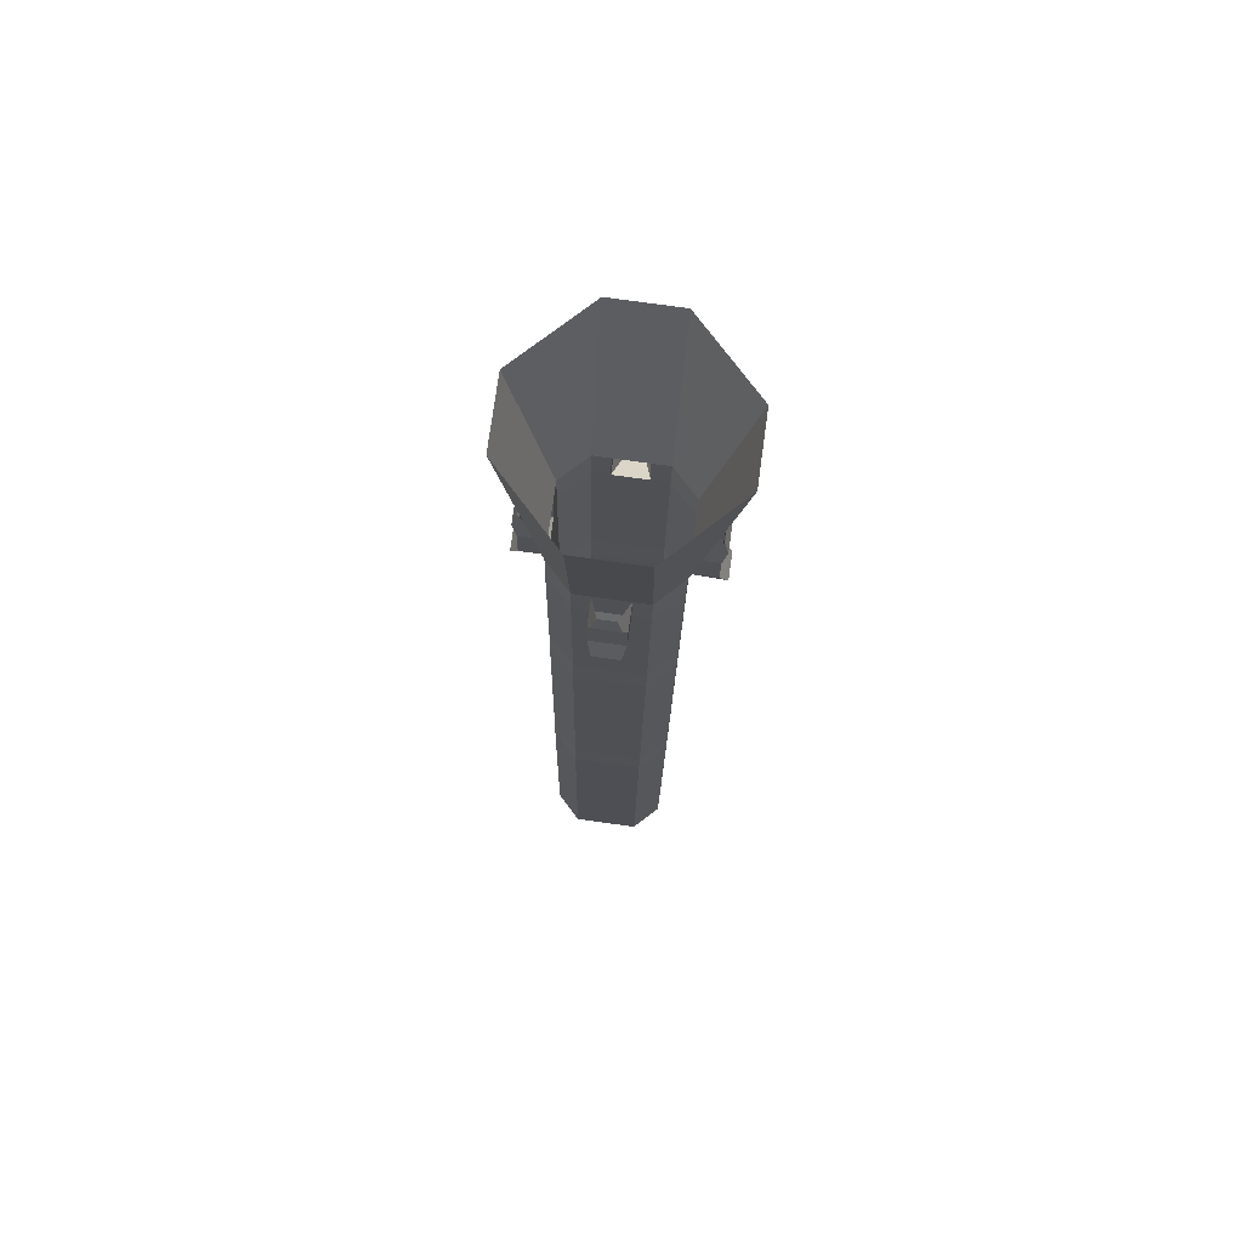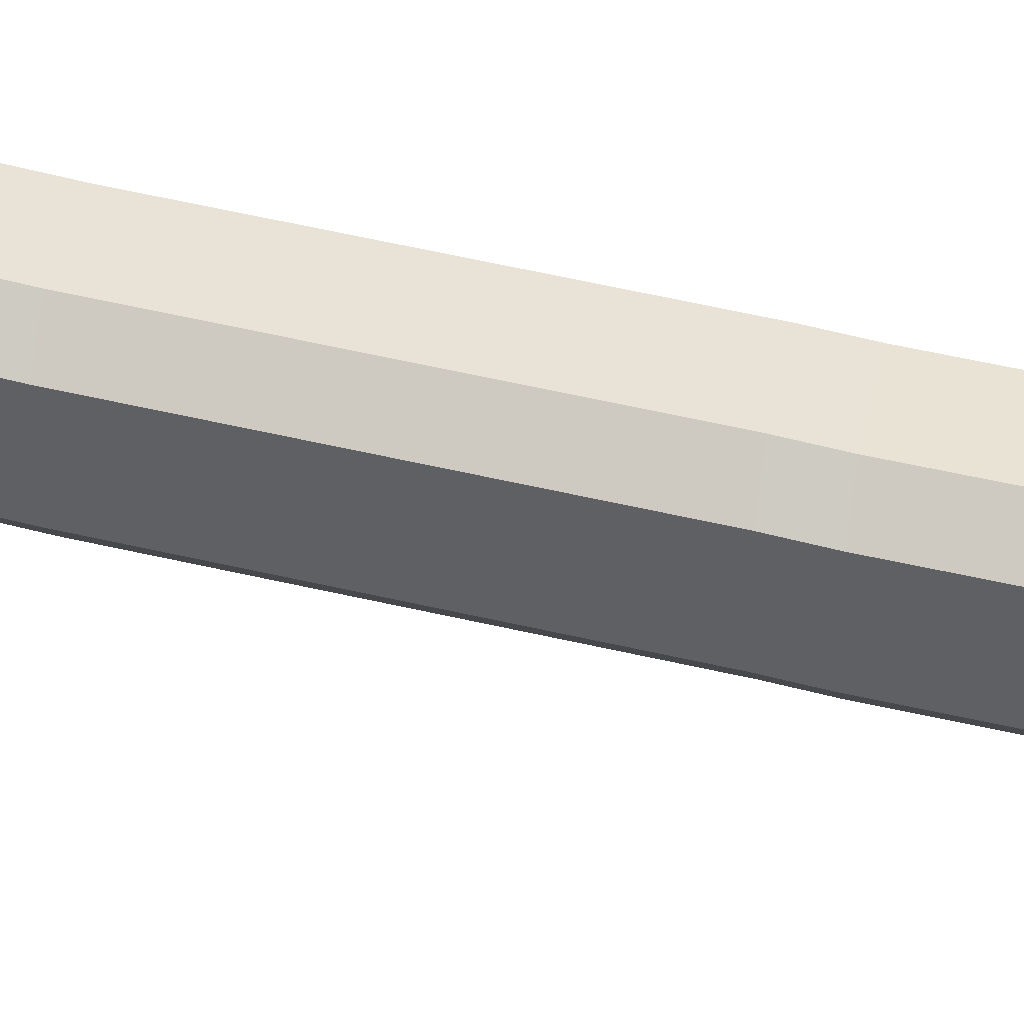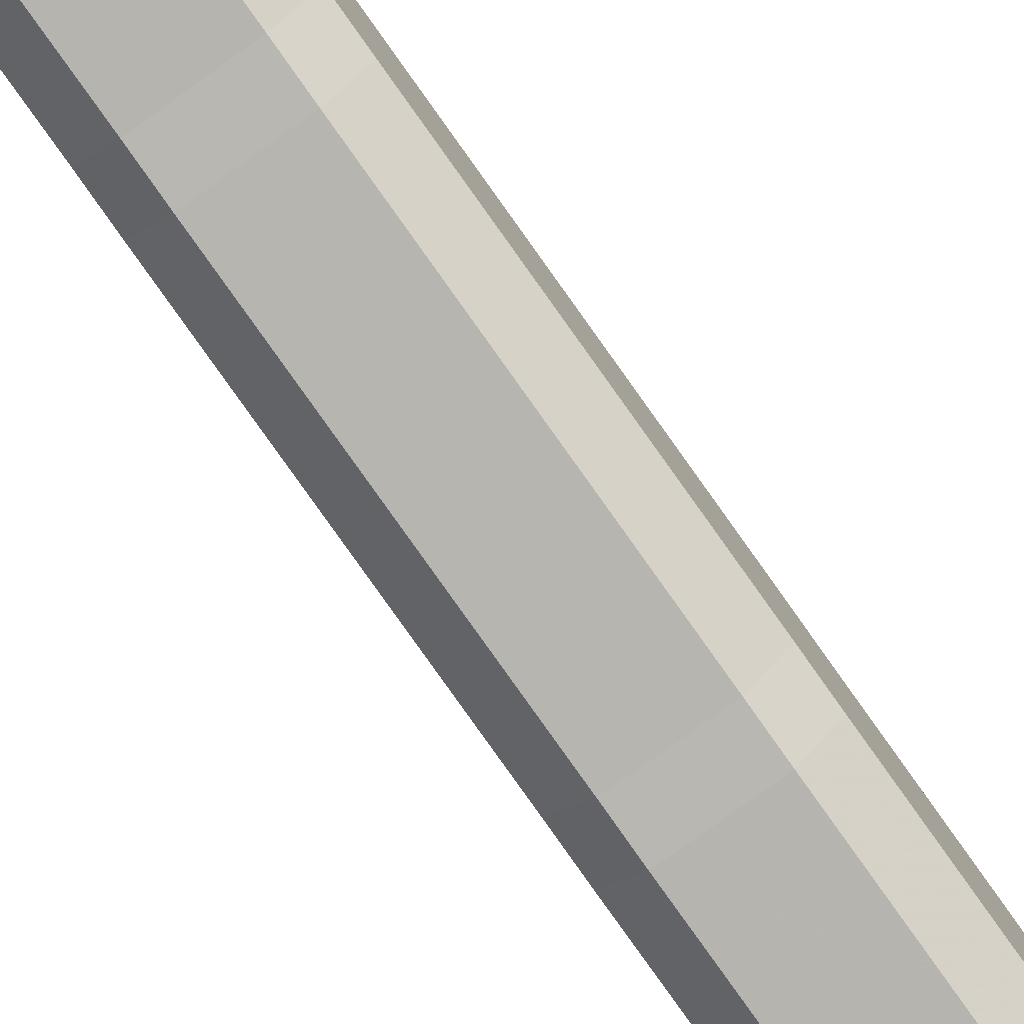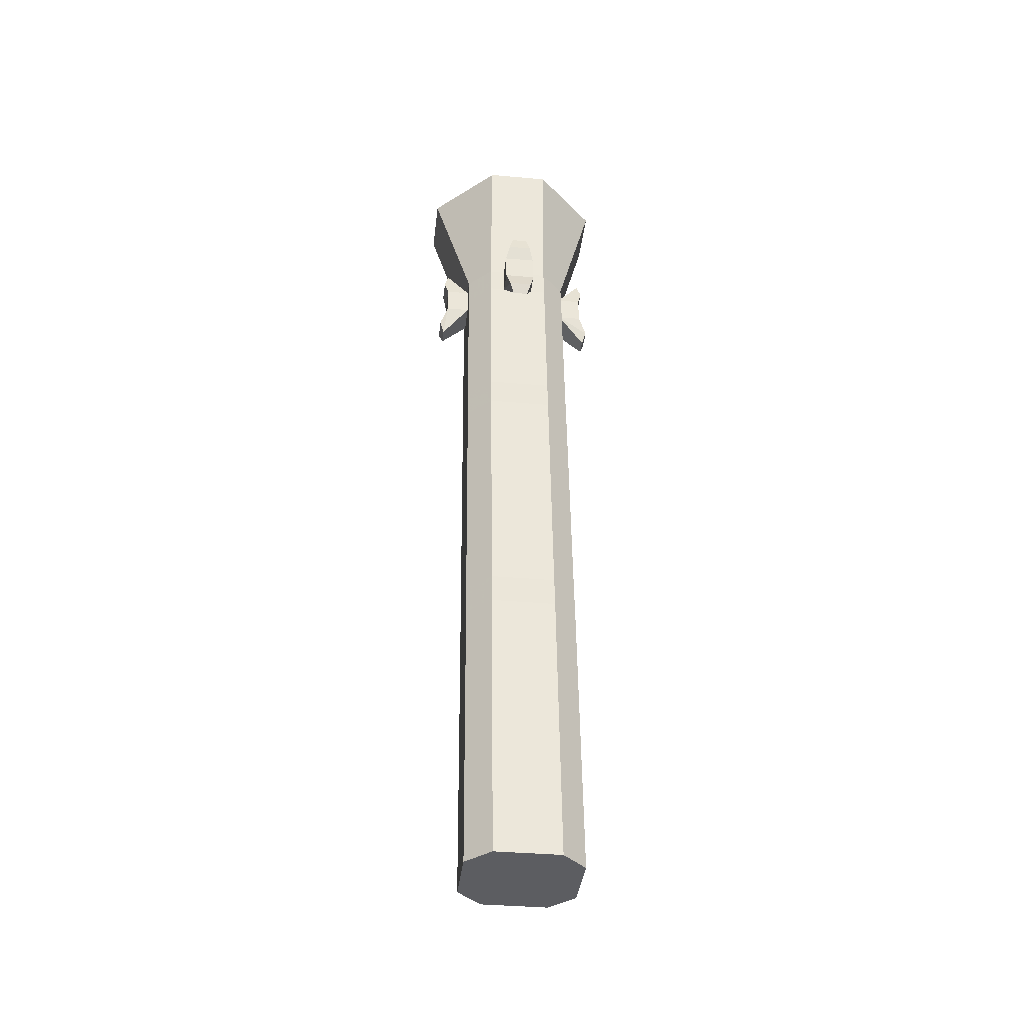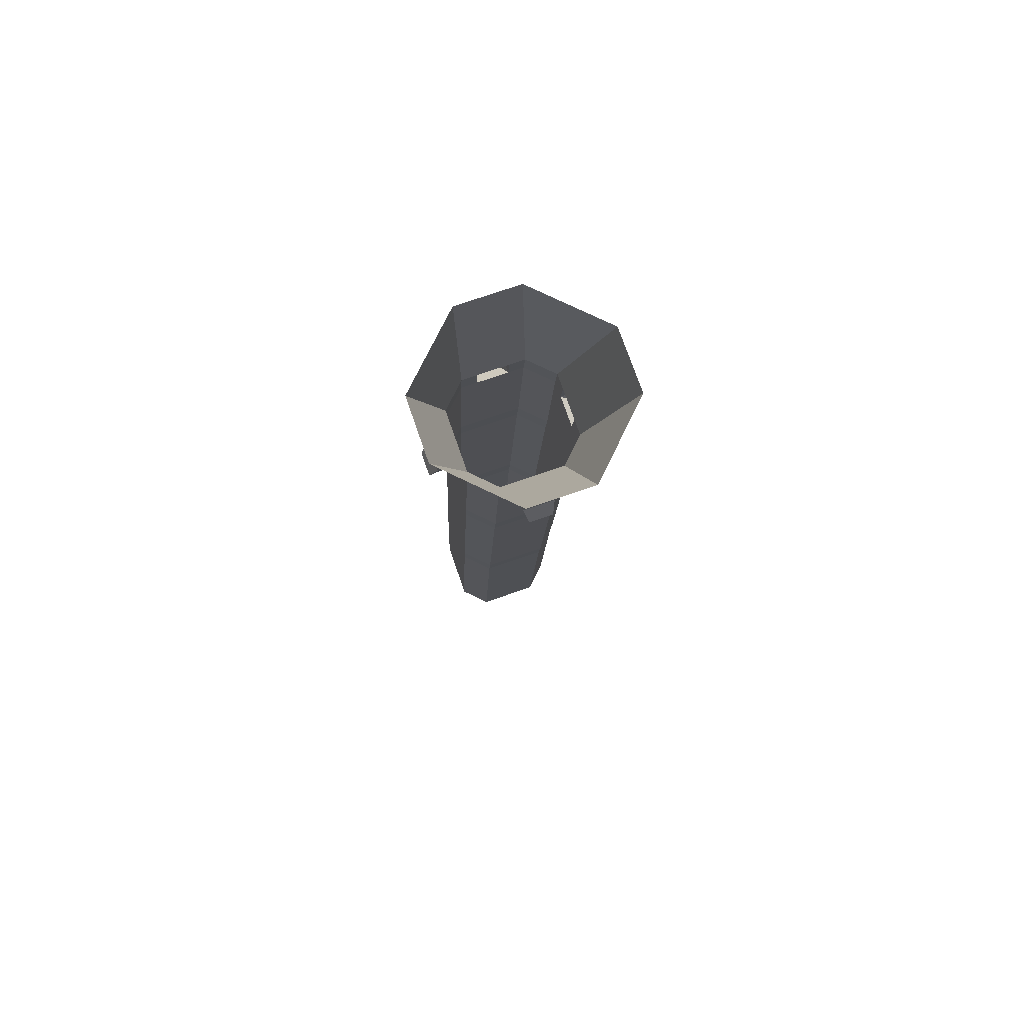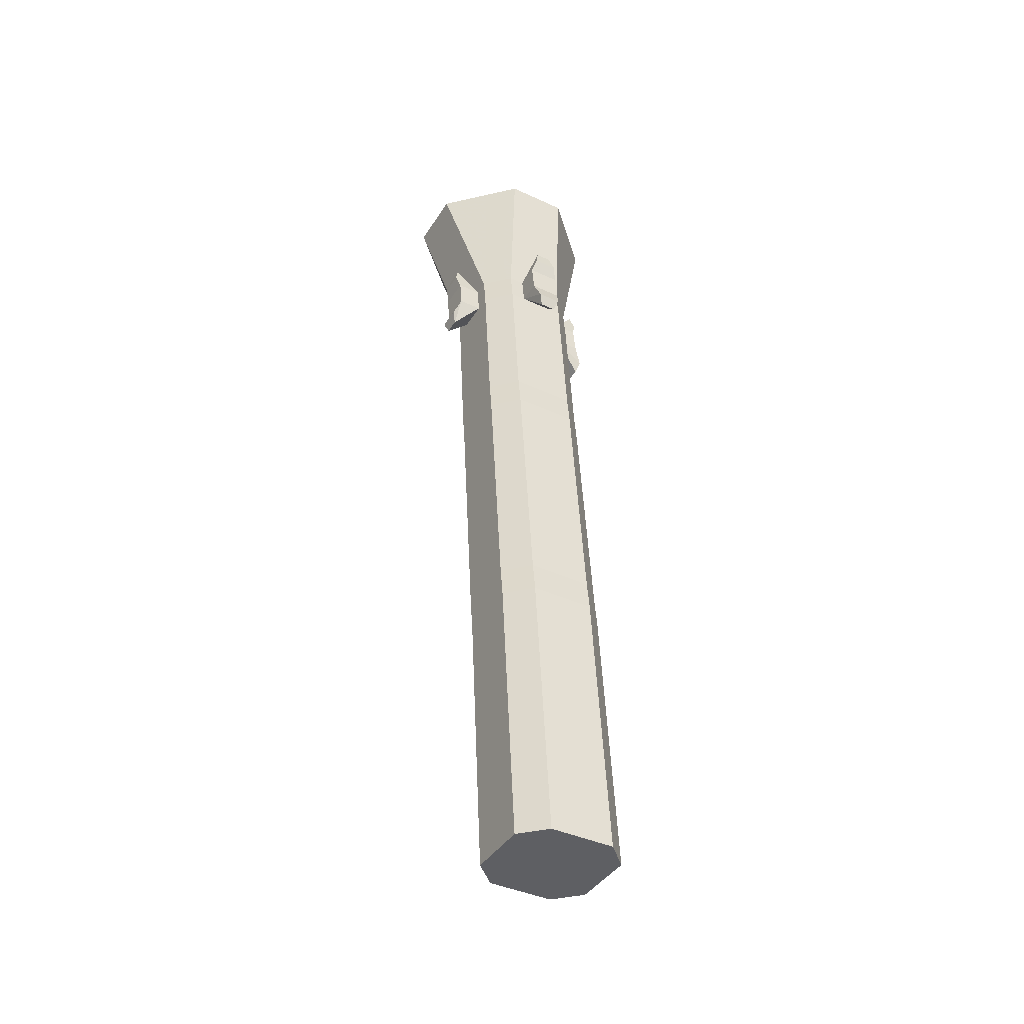
<metadata>
{"format":"obj","ext":"obj","renderer":"f3d","projection":"perspective","resolution":1024,"background":"white","views":[{"elev":77.5,"azim":7.9,"up":"+Y"},{"elev":39.2,"azim":101.5,"up":"+Z"},{"elev":-77.3,"azim":35.8,"up":"+Z"},{"elev":-37.2,"azim":-6.5,"up":"+Y"},{"elev":74.4,"azim":160.9,"up":"+Y"},{"elev":-40.8,"azim":-29.4,"up":"+Y"}]}
</metadata>
<code>
v -0.375 0 -0.25
v -0.125 0 -0.5
v -0.125 -0.625 -0.2266
v -0.2188 -0.625 -0.1328
v -0.2188 -0.625 -0.07031
v -0.375 0 0
v -0.2188 -0.625 0.05469
v -0.2188 -0.625 0.1172
v -0.125 0 0.25
v -0.125 -0.625 0.2109
v -0.0625 -0.625 0.2109
v 0.125 0 0.25
v 0.0625 -0.625 0.2109
v 0.125 -0.625 0.2109
v 0.375 0 0
v 0.2188 -0.625 0.1172
v 0.2188 -0.625 0.05469
v 0.375 0 -0.25
v 0.2188 -0.625 -0.07031
v 0.2188 -0.625 -0.1328
v 0.125 0 -0.5
v 0.125 -0.625 -0.2266
v 0.0625 -0.625 -0.2266
v -0.0625 -0.625 -0.2266
v -0.125 -0.75 -0.2109
v -0.2188 -0.75 -0.1172
v -0.2188 -0.75 -0.05469
v -0.3125 -0.75 -0.05469
v -0.3125 -0.625 -0.07031
v -0.3125 -0.5 -0.03906
v -0.3281 -0.5625 -0.05469
v -0.3125 -0.5 0.02344
v -0.3281 -0.5625 0.03906
v -0.3125 -0.625 0.05469
v -0.2188 -0.75 0.07031
v -0.2188 -0.75 0.1328
v -0.125 -0.75 0.2266
v -0.0625 -0.75 0.2266
v -0.0625 -0.75 0.3203
v -0.0625 -0.625 0.3047
v -0.03125 -0.5 0.3047
v -0.04688 -0.5625 0.3203
v 0.03125 -0.5 0.3047
v 0.04688 -0.5625 0.3203
v 0.0625 -0.625 0.3047
v 0.0625 -0.75 0.2266
v 0.125 -0.75 0.2266
v 0.2188 -0.75 0.1328
v 0.2188 -0.75 0.07031
v 0.3125 -0.75 0.07031
v 0.3125 -0.625 0.05469
v 0.3125 -0.5 0.02344
v 0.3281 -0.5625 0.03906
v 0.3125 -0.5 -0.03906
v 0.3281 -0.5625 -0.05469
v 0.3125 -0.625 -0.07031
v 0.2188 -0.75 -0.05469
v 0.2188 -0.75 -0.1172
v 0.125 -0.75 -0.2109
v 0.0625 -0.75 -0.2109
v 0.0625 -0.75 -0.3047
v 0.0625 -0.625 -0.3203
v 0.03125 -0.5 -0.3203
v 0.04688 -0.5625 -0.3359
v -0.03125 -0.5 -0.3203
v -0.04688 -0.5625 -0.3359
v -0.0625 -0.625 -0.3203
v -0.0625 -0.75 -0.2109
v -0.125 -1.375 -0.1562
v -0.2188 -1.375 -0.0625
v -0.3281 -0.875 0.03906
v -0.3281 -0.875 -0.02344
v -0.3438 -0.8281 -0.03906
v -0.3125 -0.75 0.07031
v 0.2188 -1.375 -0.0625
v 0.125 -1.375 -0.1562
v -0.03125 -0.875 -0.3203
v 0.03125 -0.875 -0.3203
v 0.04688 -0.8281 -0.3359
v -0.0625 -0.75 -0.3047
v 0.125 -1.375 0.2812
v 0.2188 -1.375 0.1875
v 0.3281 -0.875 -0.02344
v 0.3281 -0.875 0.03906
v 0.3438 -0.8281 0.05469
v 0.3125 -0.75 -0.05469
v -0.2188 -1.375 0.1875
v -0.125 -1.375 0.2812
v 0.03125 -0.875 0.3359
v -0.03125 -0.875 0.3359
v -0.04688 -0.8281 0.3516
v 0.0625 -0.75 0.3203
v -0.2188 -1.5 -0.04688
v -0.2188 -1.5 0.2031
v -0.125 -1.5 0.2969
v -0.125 -1.5 -0.1406
v -0.125 -2.5 -0.04688
v -0.2188 -2.5 0.04688
v -0.2188 -2.5 0.2969
v -0.125 -2.5 0.3906
v 0.125 -1.5 0.2969
v 0.2188 -1.5 0.2031
v 0.125 -1.5 -0.1406
v 0.125 -2.5 -0.04688
v 0.125 -2.625 -0.03125
v -0.125 -2.625 -0.03125
v -0.2188 -2.625 0.0625
v -0.2188 -2.625 0.3125
v -0.125 -2.625 0.4062
v 0.125 -2.5 0.3906
v 0.2188 -2.5 0.2969
v 0.2188 -1.5 -0.04688
v 0.2188 -2.5 0.04688
v 0.2188 -2.625 0.0625
v 0.2188 -3.75 0.1562
v 0.125 -3.75 0.0625
v -0.125 -3.75 0.0625
v -0.2188 -3.75 0.1562
v -0.2188 -3.75 0.4062
v -0.125 -3.75 0.5
v 0.125 -2.625 0.4062
v 0.2188 -2.625 0.3125
v -0.04688 -0.8281 -0.3359
v -0.3438 -0.8281 0.05469
v 0.04688 -0.8281 0.3516
v 0.3438 -0.8281 -0.03906
v 0.2188 -3.75 0.4062
v 0.125 -3.75 0.5
f 1 2 3
f 1 3 4
f 1 4 5
f 1 5 6
f 6 5 7
f 6 7 8
f 6 8 9
f 9 8 10
f 9 10 11
f 9 11 12
f 12 11 13
f 12 13 14
f 12 14 15
f 15 14 16
f 15 16 17
f 15 17 18
f 18 17 19
f 18 19 20
f 18 20 21
f 21 20 22
f 21 22 23
f 21 23 2
f 2 23 24
f 2 24 3
f 3 24 25
f 3 25 4
f 4 25 26
f 4 26 27
f 4 27 5
f 7 35 36
f 7 36 8
f 8 36 10
f 10 36 37
f 10 37 38
f 10 38 11
f 13 46 47
f 13 47 14
f 14 47 16
f 16 47 48
f 16 48 49
f 16 49 17
f 19 57 58
f 19 58 20
f 20 58 22
f 22 58 59
f 22 59 60
f 22 60 23
f 24 68 25
f 5 27 28
f 5 28 29
f 7 34 35
f 11 38 39
f 11 39 40
f 13 45 46
f 17 49 50
f 17 50 51
f 19 56 57
f 23 60 61
f 23 61 62
f 24 67 68
f 28 74 34
f 28 34 29
f 61 80 67
f 61 67 62
f 50 86 56
f 50 56 51
f 39 92 45
f 39 45 40
f 80 68 67
f 74 35 34
f 92 46 45
f 86 57 56
f 5 29 30
f 30 29 31
f 30 31 32
f 32 31 33
f 32 33 7
f 7 33 34
f 11 40 41
f 41 40 42
f 41 42 43
f 43 42 44
f 43 44 13
f 13 44 45
f 17 51 52
f 52 51 53
f 52 53 54
f 54 53 55
f 54 55 19
f 19 55 56
f 23 62 63
f 63 62 64
f 63 64 65
f 65 64 66
f 65 66 24
f 24 66 67
f 27 35 71
f 27 71 72
f 27 72 73
f 27 73 28
f 28 73 74
f 29 34 33
f 29 33 31
f 60 68 77
f 60 77 78
f 60 78 79
f 60 79 61
f 61 79 80
f 62 67 66
f 62 66 64
f 49 57 83
f 49 83 84
f 49 84 85
f 49 85 50
f 50 85 86
f 51 56 55
f 51 55 53
f 38 46 89
f 38 89 90
f 38 90 91
f 38 91 39
f 39 91 92
f 40 45 44
f 40 44 42
f 80 79 123
f 80 123 77
f 80 77 68
f 78 77 123
f 78 123 79
f 74 73 124
f 74 124 71
f 74 71 35
f 72 71 124
f 72 124 73
f 92 91 125
f 92 125 89
f 92 89 46
f 90 89 125
f 90 125 91
f 86 85 126
f 86 126 83
f 86 83 57
f 84 83 126
f 84 126 85
f 25 68 69
f 25 69 26
f 26 69 70
f 26 70 27
f 27 70 35
f 59 58 75
f 59 75 76
f 59 76 60
f 60 76 68
f 48 47 81
f 48 81 82
f 48 82 49
f 49 82 57
f 37 36 87
f 37 87 88
f 37 88 38
f 38 88 46
f 88 81 46
f 46 81 47
f 82 75 57
f 57 75 58
f 35 87 36
f 87 35 70
f 68 76 69
f 87 70 93
f 87 93 94
f 87 94 88
f 88 94 95
f 88 95 81
f 70 69 96
f 70 96 93
f 95 101 81
f 81 101 82
f 82 101 102
f 82 102 75
f 69 76 103
f 69 103 96
f 102 112 75
f 75 112 76
f 76 112 103
f 93 96 97
f 93 97 98
f 93 98 94
f 94 98 99
f 94 99 95
f 95 99 100
f 95 100 101
f 96 103 104
f 96 104 97
f 100 110 101
f 101 110 102
f 102 110 111
f 102 111 112
f 103 112 113
f 103 113 104
f 111 113 112
f 115 127 116
f 116 127 128
f 116 128 117
f 117 128 120
f 117 120 119
f 117 119 118
f 97 104 105
f 97 105 106
f 97 106 98
f 98 106 107
f 98 107 99
f 99 107 108
f 99 108 100
f 100 108 109
f 100 109 110
f 104 113 114
f 104 114 105
f 109 121 110
f 110 121 111
f 111 121 122
f 111 122 113
f 113 122 114
f 105 114 115
f 105 115 116
f 105 116 106
f 106 116 117
f 106 117 107
f 107 117 118
f 107 118 108
f 108 118 119
f 108 119 109
f 109 119 120
f 109 120 121
f 114 122 127
f 114 127 115
f 122 121 128
f 122 128 127
f 121 120 128

</code>
